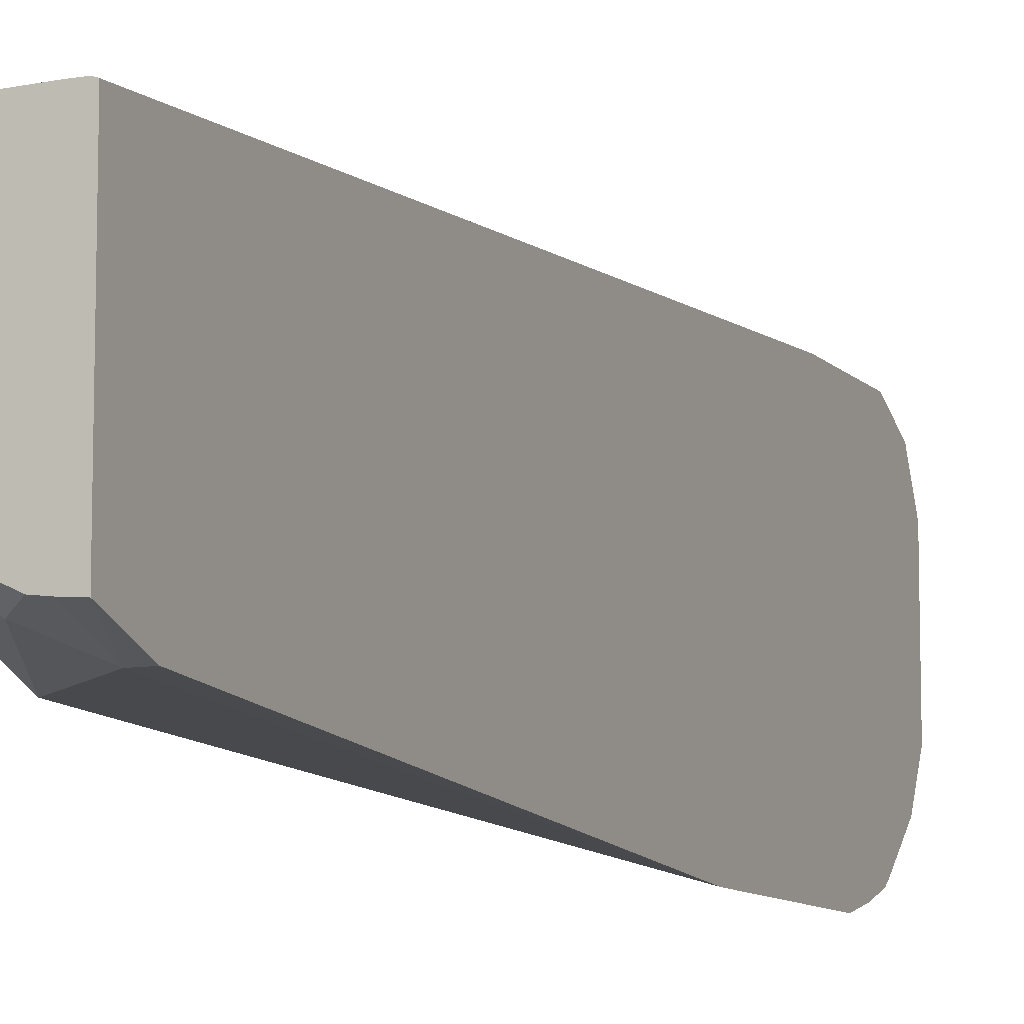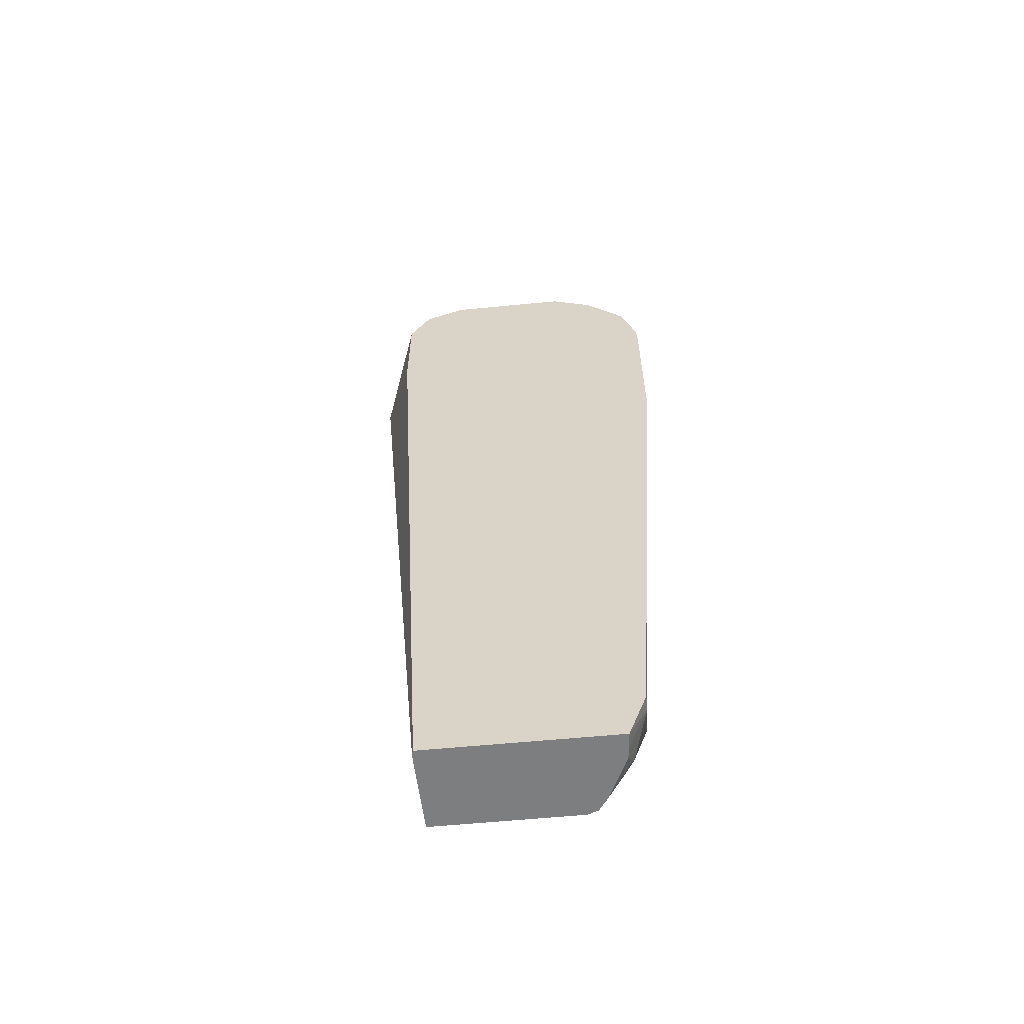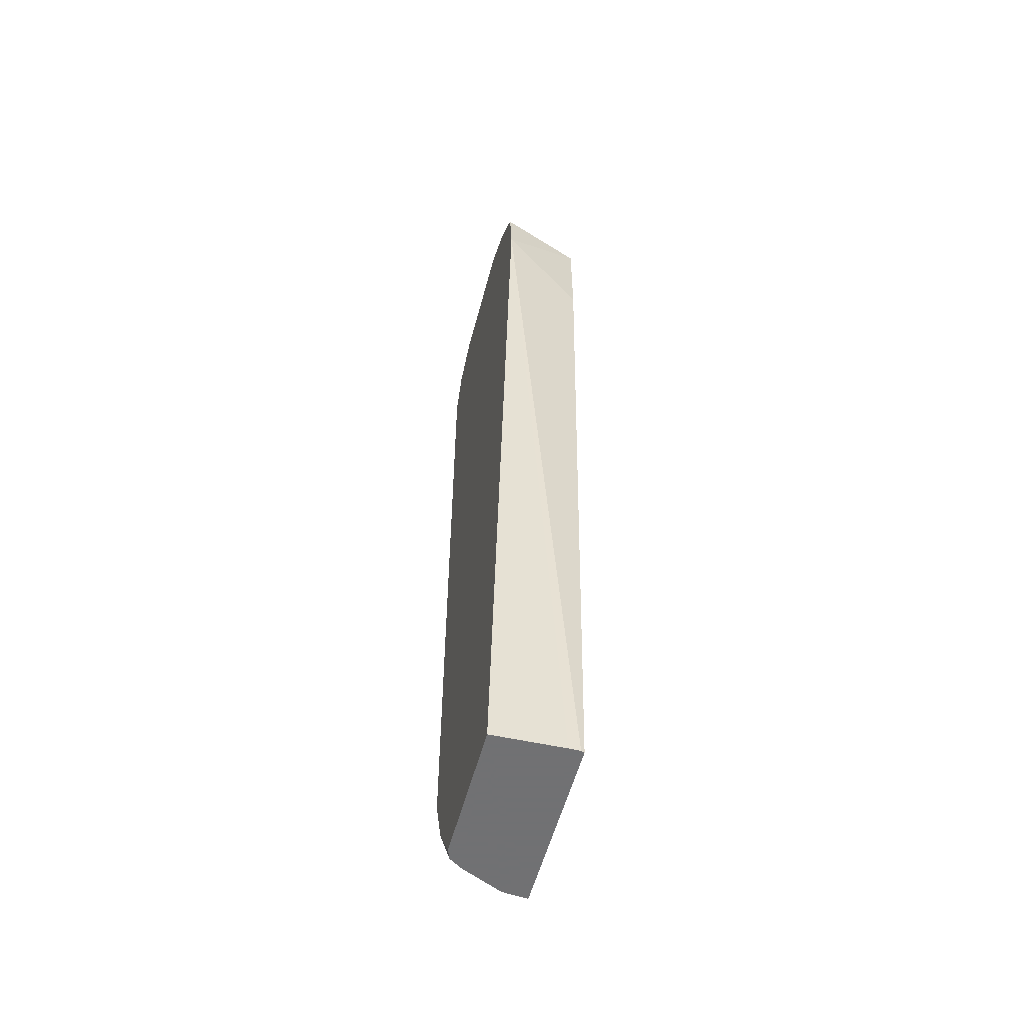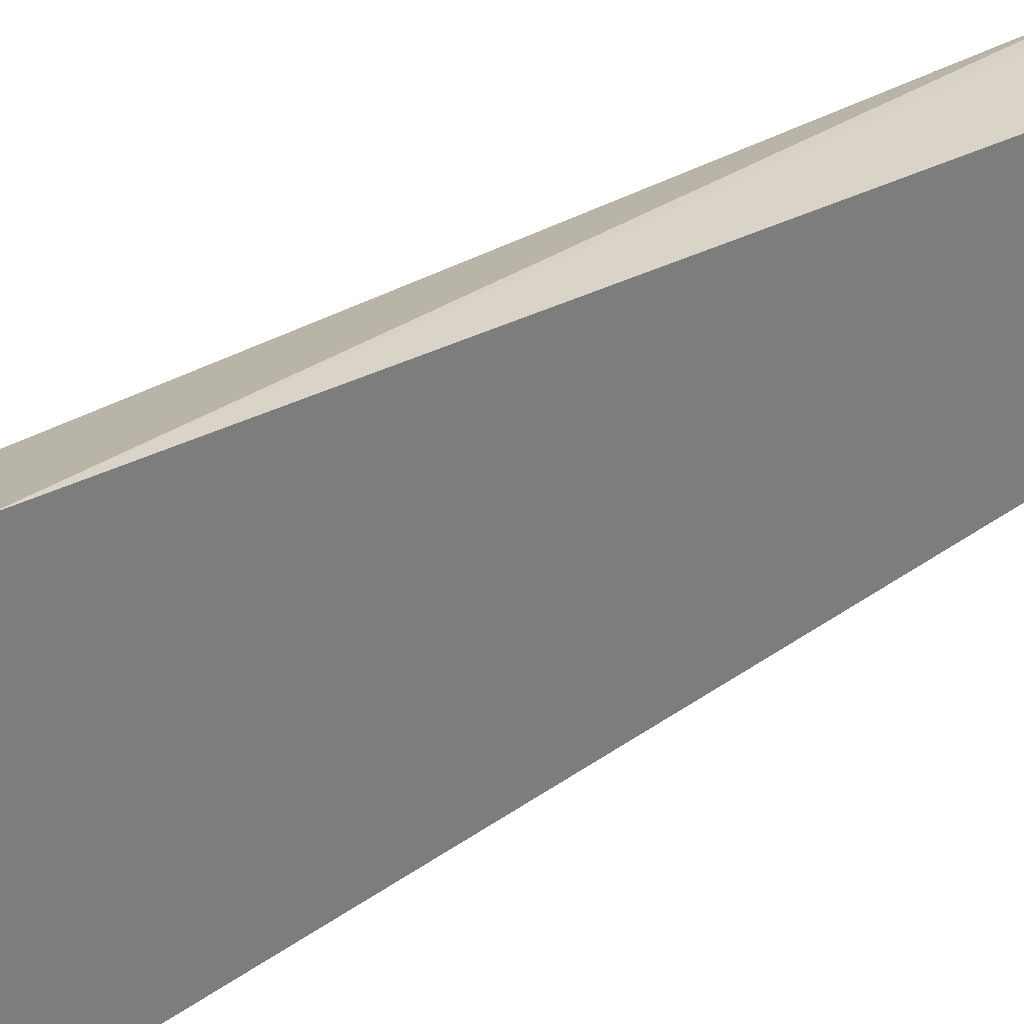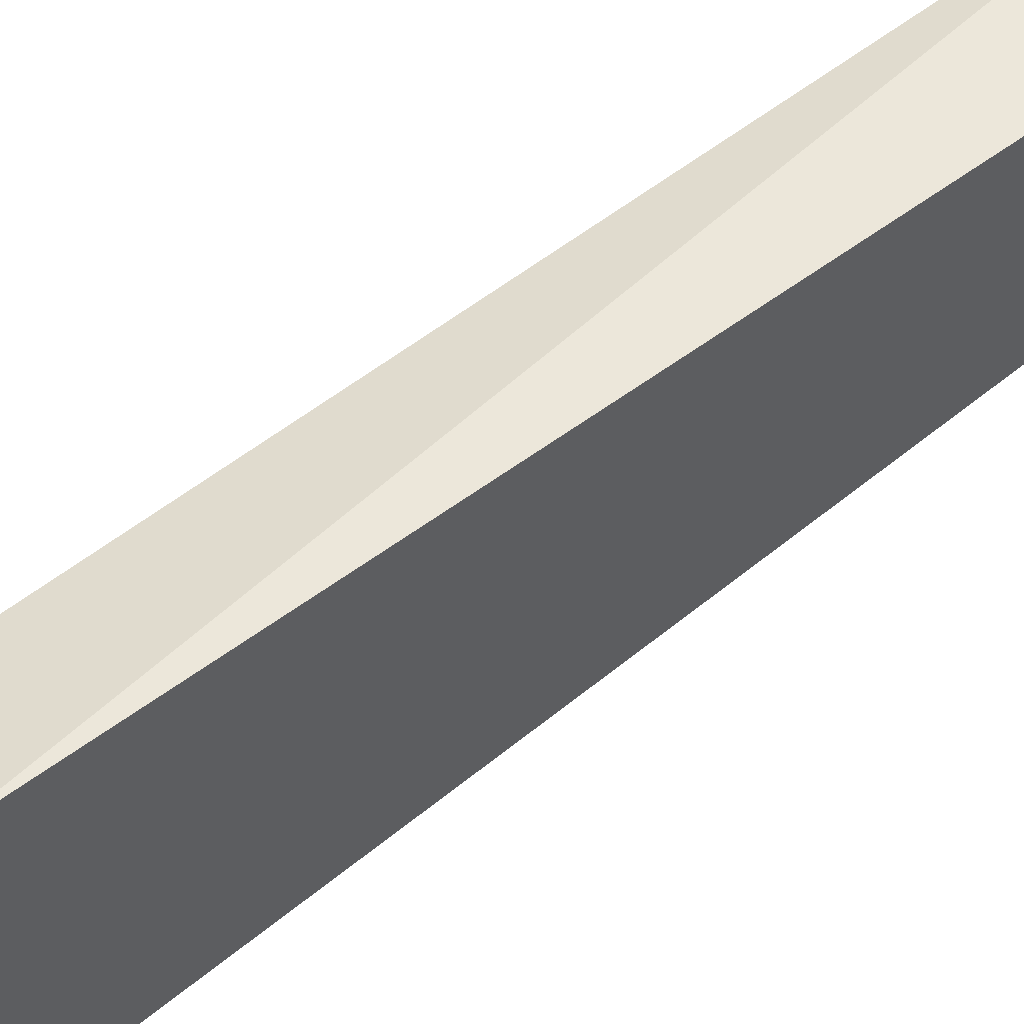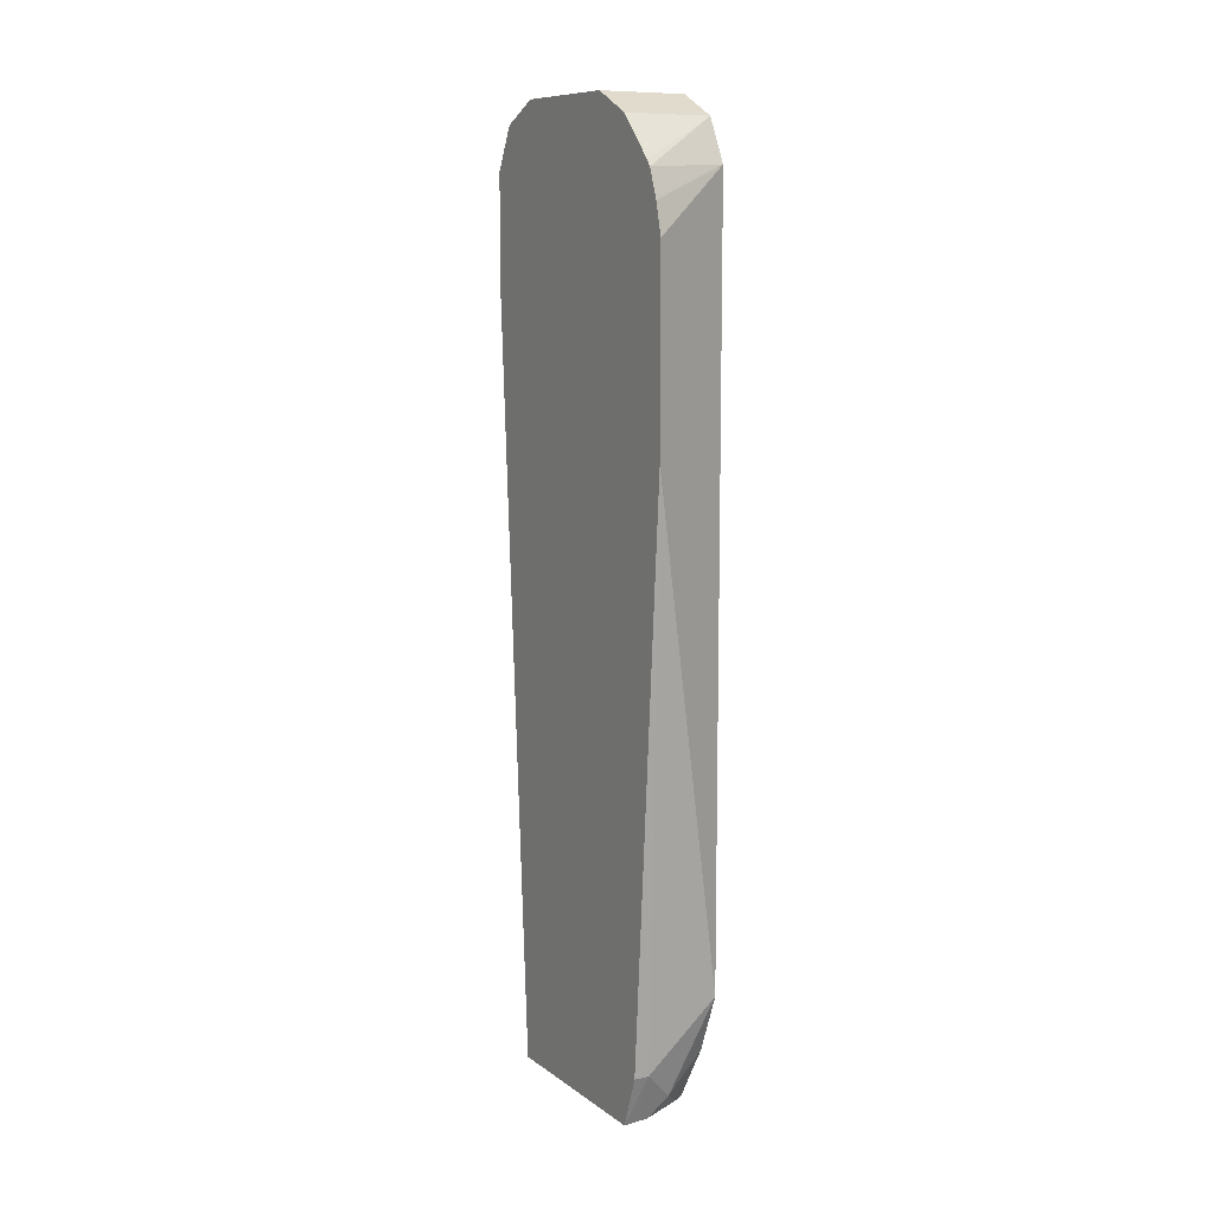
<metadata>
{"format":"obj","ext":"obj","renderer":"f3d","projection":"perspective","resolution":1024,"background":"white","views":[{"elev":-9.7,"azim":23.8,"up":"+Z"},{"elev":-59.3,"azim":95.7,"up":"+Y"},{"elev":-55.3,"azim":-14.7,"up":"+Y"},{"elev":30.9,"azim":-136.4,"up":"+Z"},{"elev":59.3,"azim":-130.0,"up":"+Z"},{"elev":9.9,"azim":149.7,"up":"+Y"}]}
</metadata>
<code>
v -0.4648 0.515 -0.4724
v -0.4273 0.4944 -0.4879
v -0.4273 0.5421 -0.4879
v -0.4648 0.5421 -0.4751
v -0.4648 0.1677 -0.5076
v -0.4337 0.1677 -0.5067
v -0.4287 0.1677 -0.5067
v -0.4273 0.1677 -0.5073
v -0.4273 0.5465 -0.4901
v -0.4273 0.5602 -0.497
v -0.4648 0.5461 -0.4788
v -0.4648 0.1677 -0.57
v -0.4273 0.1677 -0.5886
v -0.4648 0.5605 -0.4952
v -0.4648 0.5589 -0.4924
v -0.4273 0.5693 -0.515
v -0.463 0.1677 -0.5746
v -0.4648 0.1911 -0.5864
v -0.4337 0.1677 -0.5881
v -0.4337 0.1898 -0.5964
v -0.4273 0.1898 -0.5964
v -0.4648 0.5682 -0.5106
v -0.4648 0.5693 -0.515
v -0.4273 0.5693 -0.5693
v -0.4575 0.1677 -0.5784
v -0.4648 0.2169 -0.5964
v -0.4473 0.1762 -0.5896
v -0.4387 0.1677 -0.5874
v -0.4273 0.4337 -0.6131
v -0.4648 0.5693 -0.5693
v -0.4273 0.5602 -0.5873
v -0.4648 0.5421 -0.5964
v -0.4273 0.515 -0.6131
v -0.4648 0.5602 -0.5873
v -0.4273 0.543 -0.6033
v -0.4273 0.5402 -0.6055
v -0.4273 0.5298 -0.6093
v -0.4273 0.5283 -0.6098
f 16 24 30
f 16 23 22
f 14 16 22
f 13 20 21
f 13 19 20
f 34 35 36
f 12 18 17
f 5 7 6
f 10 15 11
f 10 14 15
f 5 8 7
f 5 13 8
f 5 19 13
f 5 28 19
f 16 30 23
f 10 16 14
f 17 18 25
f 25 27 28
f 18 27 25
f 5 25 28
f 32 38 33
f 32 37 38
f 32 36 37
f 32 34 36
f 31 35 34
f 26 33 29
f 26 32 33
f 24 34 30
f 24 31 34
f 20 29 21
f 20 26 29
f 20 27 26
f 20 28 27
f 19 28 20
f 18 26 27
f 5 17 25
f 2 37 36
f 4 10 11
f 1 12 5
f 1 18 12
f 1 26 18
f 1 32 26
f 1 34 32
f 1 30 34
f 1 5 6
f 1 23 30
f 1 15 14
f 1 11 15
f 1 4 11
f 1 3 4
f 1 2 3
f 5 12 17
f 1 14 22
f 1 6 7
f 1 22 23
f 2 7 8
f 1 7 2
f 4 9 10
f 3 9 4
f 2 9 3
f 2 10 9
f 2 24 16
f 2 31 24
f 2 16 10
f 2 36 35
f 2 38 37
f 2 33 38
f 2 29 33
f 2 21 29
f 2 13 21
f 2 35 31
f 2 8 13

</code>
